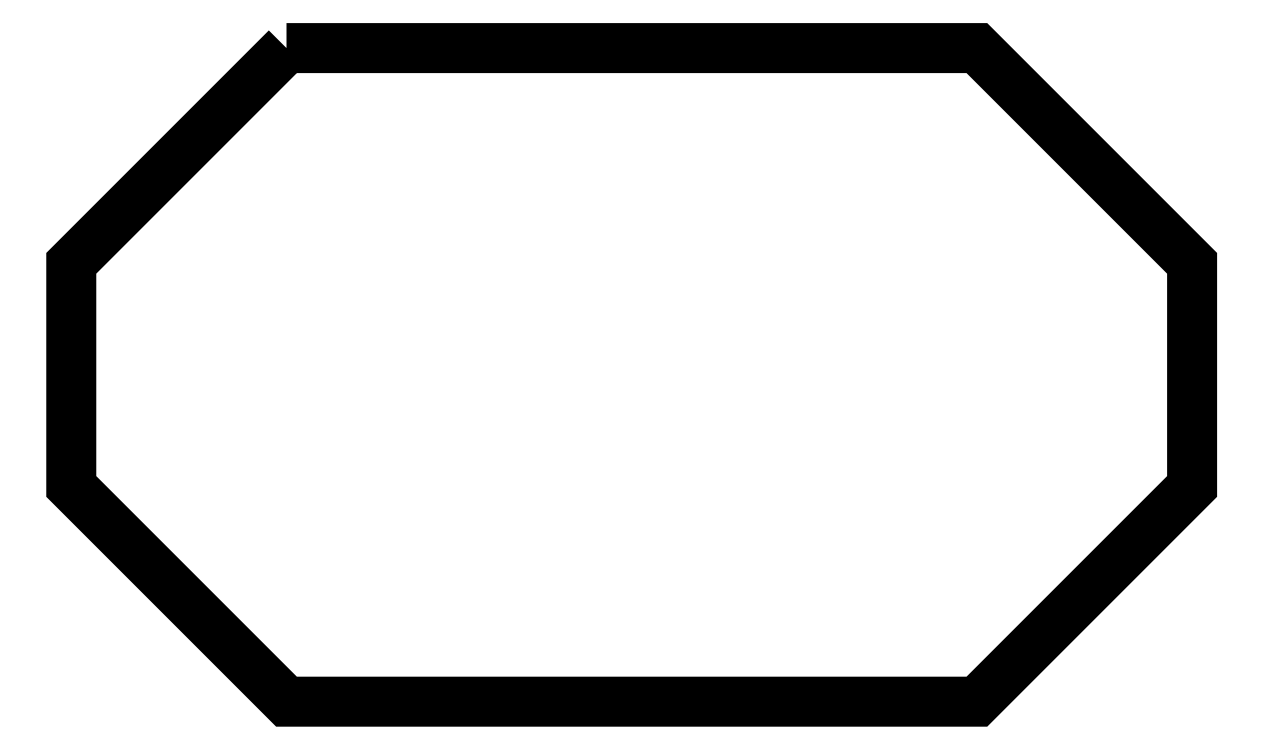
<metadata>
{"format":"dxf","ext":"dxf","renderer":"ezdxf+matplotlib","layout":"modelspace","background":"white","min_lineweight":24,"dpi":150}
</metadata>
<code>
0
SECTION
2
ENTITIES
0
POLYLINE
8
FOREGROUND
66
     1
40
0
41
0
70
     1
0
VERTEX
8
FOREGROUND
10
0.9567
20
2.805
0
VERTEX
8
FOREGROUND
10
3.865
20
2.805
0
VERTEX
8
FOREGROUND
10
4.772
20
1.898
0
VERTEX
8
FOREGROUND
10
4.772
20
0.9583
0
VERTEX
8
FOREGROUND
10
3.865
20
0.05167
0
VERTEX
8
FOREGROUND
10
0.9567
20
0.05167
0
VERTEX
8
FOREGROUND
10
0.05
20
0.9583
0
VERTEX
8
FOREGROUND
10
0.05
20
1.898
0
SEQEND
8
0
0
POLYLINE
8
FOREGROUND
66
     1
40
0.001667
41
0.001667
70
     1
0
VERTEX
8
FOREGROUND
10
0.9583
20
2.805
0
VERTEX
8
FOREGROUND
10
0.9617
20
2.795
0
VERTEX
8
FOREGROUND
10
0.06
20
1.893
0
VERTEX
8
FOREGROUND
10
0.06
20
0.9617
0
VERTEX
8
FOREGROUND
10
0.9617
20
0.06
0
VERTEX
8
FOREGROUND
10
3.862
20
0.06
0
VERTEX
8
FOREGROUND
10
4.763
20
0.9617
0
VERTEX
8
FOREGROUND
10
4.763
20
1.893
0
VERTEX
8
FOREGROUND
10
3.862
20
2.795
0
VERTEX
8
FOREGROUND
10
0.9617
20
2.795
0
VERTEX
8
FOREGROUND
10
0.9583
20
2.805
0
VERTEX
8
FOREGROUND
10
3.865
20
2.805
0
VERTEX
8
FOREGROUND
10
4.773
20
1.897
0
VERTEX
8
FOREGROUND
10
4.773
20
0.9583
0
VERTEX
8
FOREGROUND
10
3.865
20
0.05
0
VERTEX
8
FOREGROUND
10
0.9583
20
0.05
0
VERTEX
8
FOREGROUND
10
0.05
20
0.9583
0
VERTEX
8
FOREGROUND
10
0.05
20
1.897
0
SEQEND
8
0
0
ENDSEC
0
EOF

</code>
